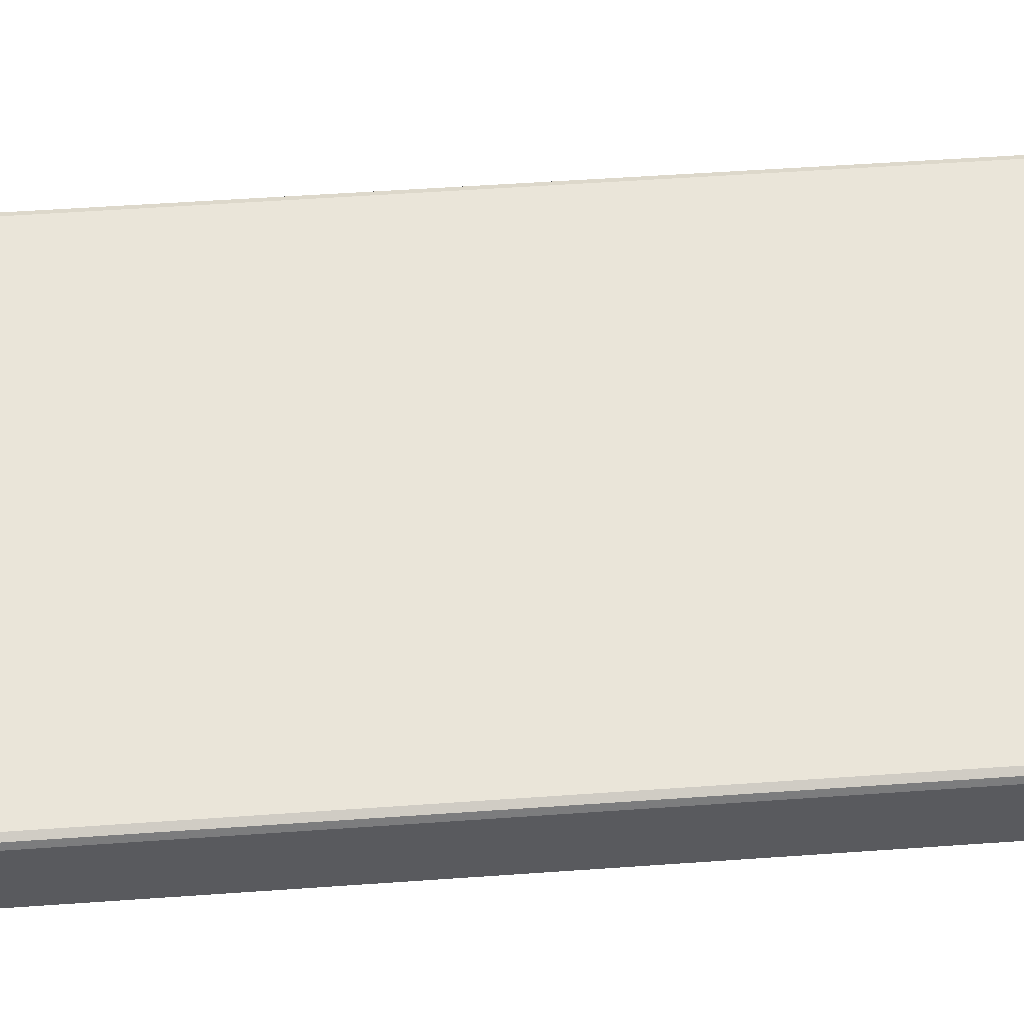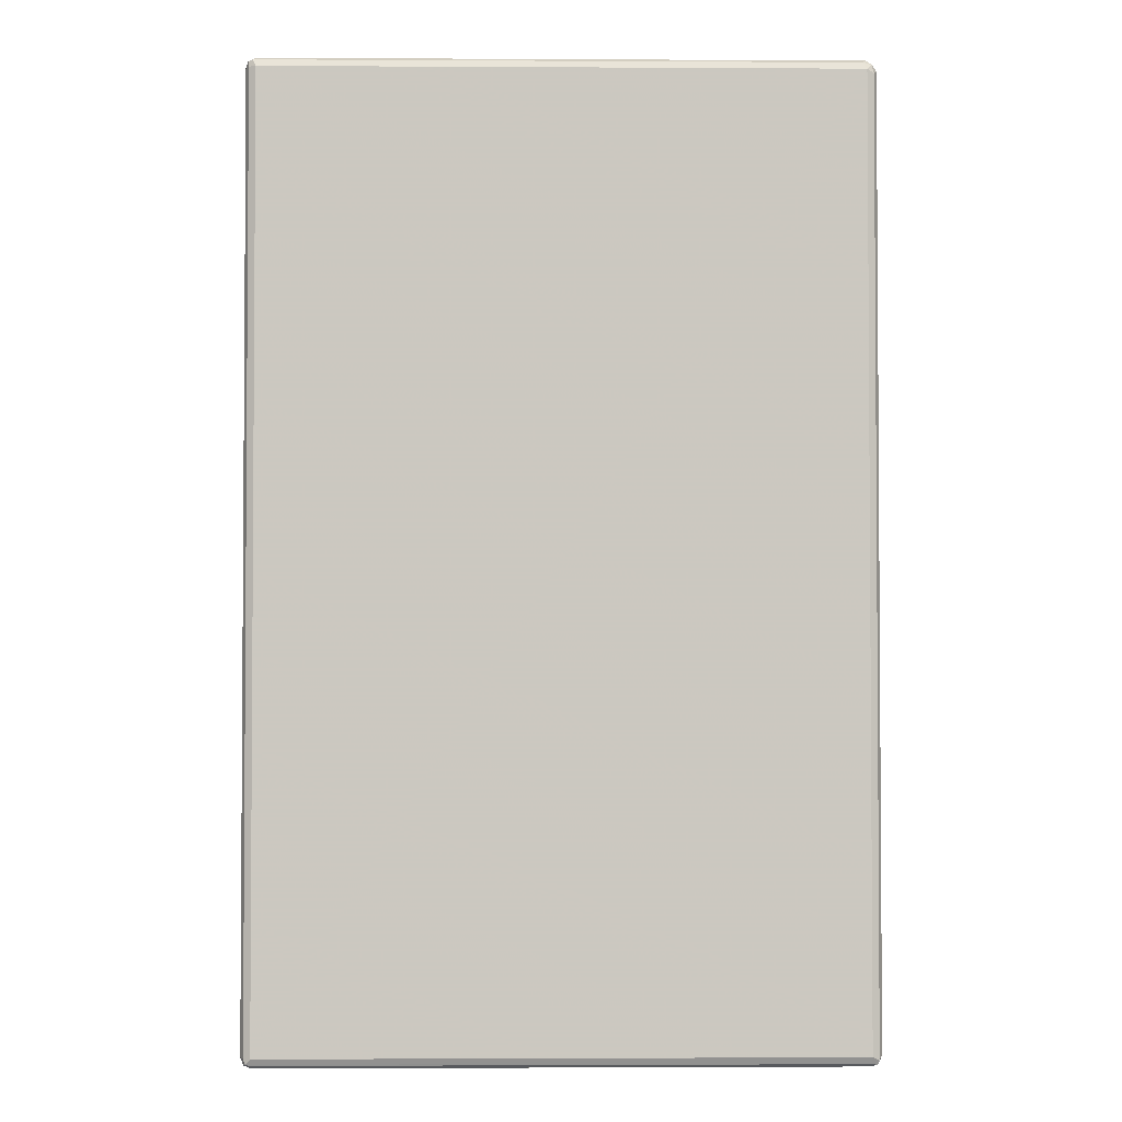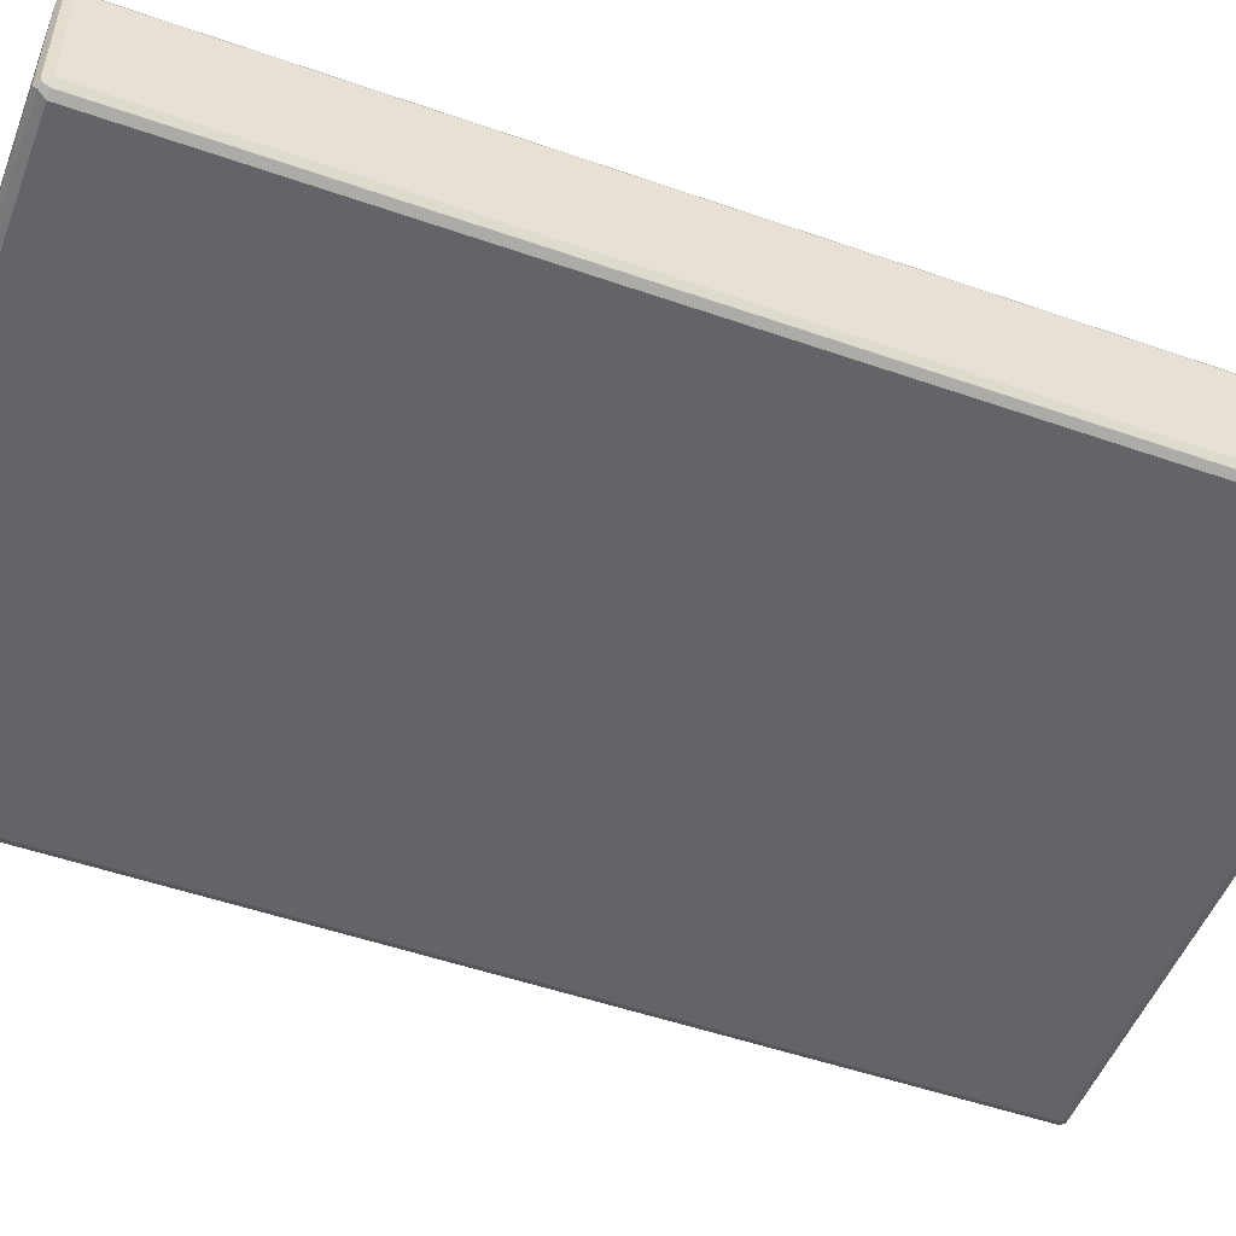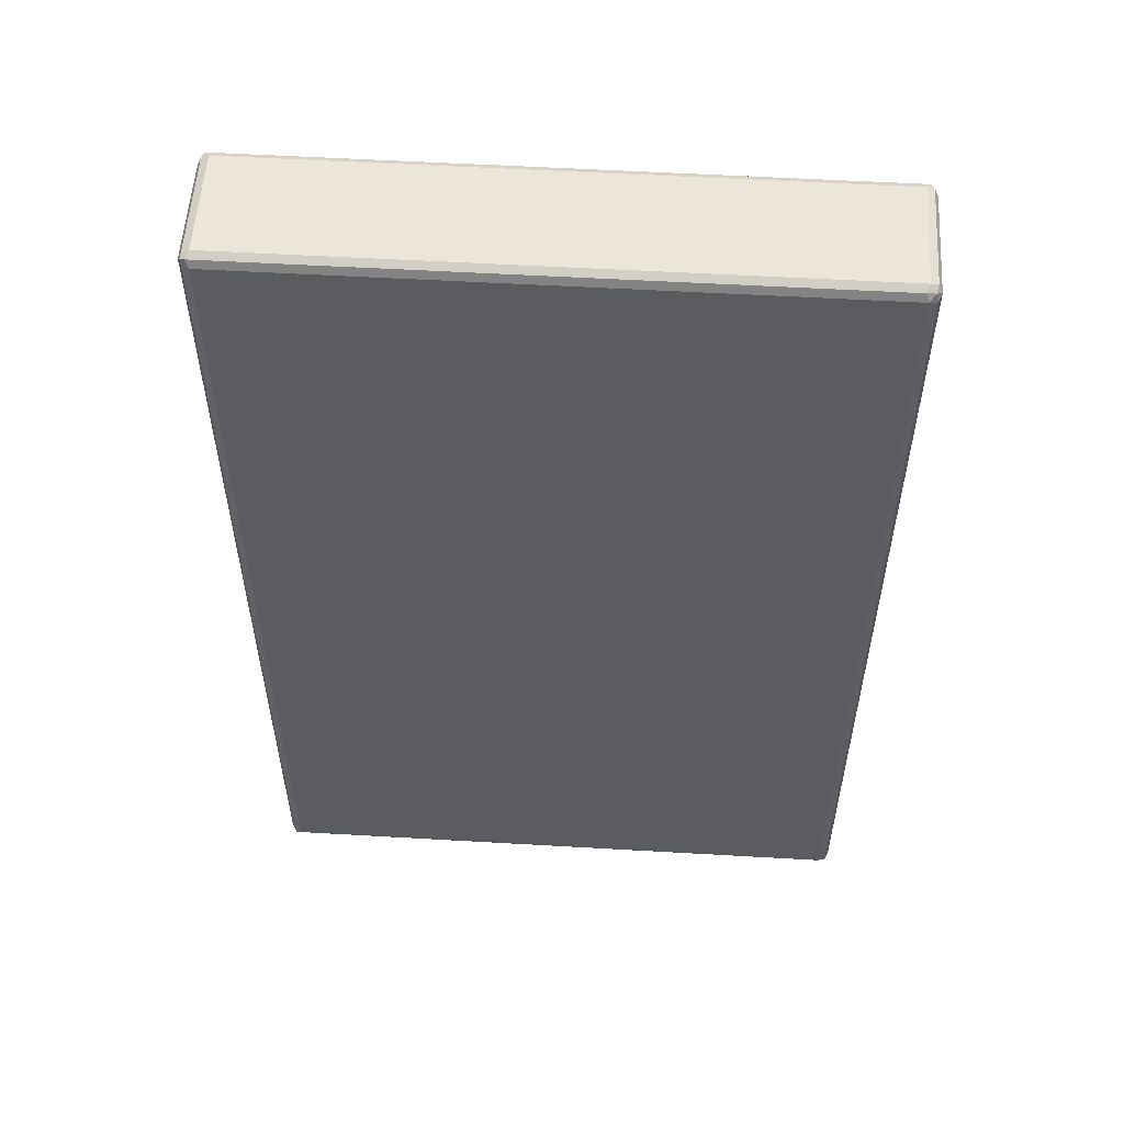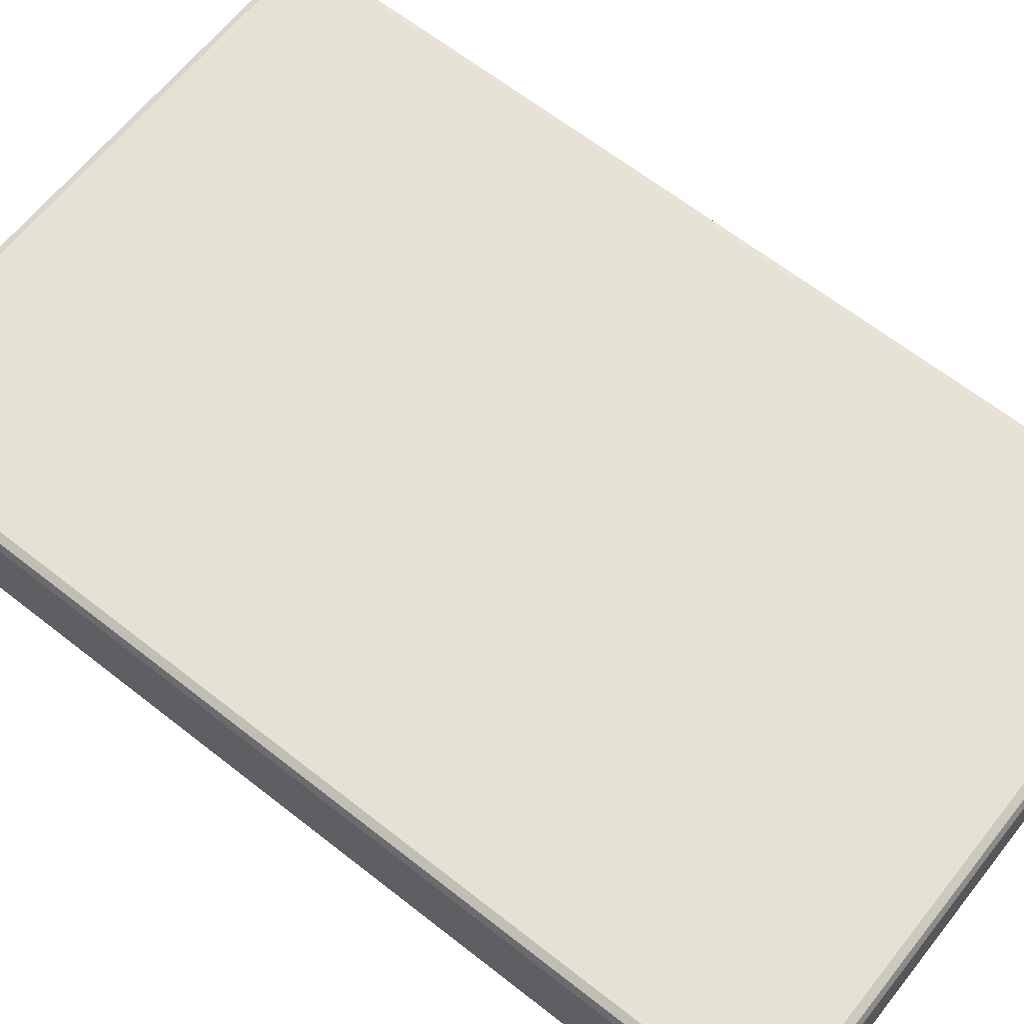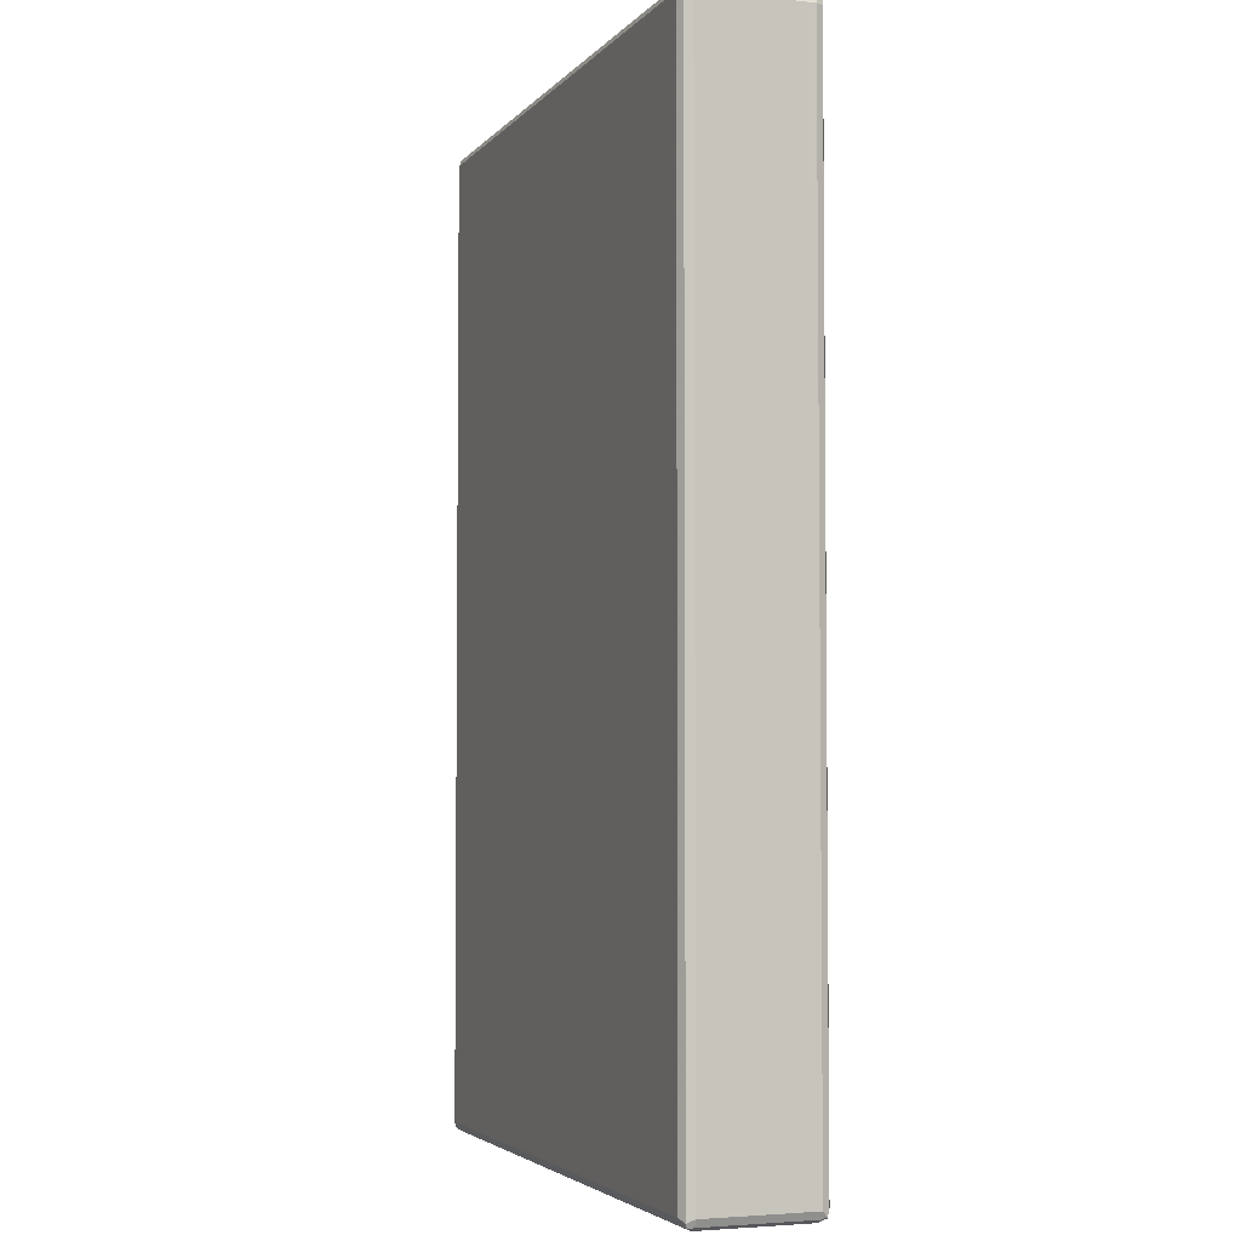
<metadata>
{"format":"obj","ext":"obj","renderer":"f3d","projection":"perspective","resolution":1024,"background":"white","views":[{"elev":58.1,"azim":-94.1,"up":"+Z"},{"elev":-2.4,"azim":-1.1,"up":"+Y"},{"elev":-51.2,"azim":69.2,"up":"+Z"},{"elev":55.1,"azim":3.5,"up":"+Y"},{"elev":64.3,"azim":128.4,"up":"+Z"},{"elev":-3.9,"azim":69.6,"up":"+Y"}]}
</metadata>
<code>
v -0.5243 -0.8134 -0.09038
v -0.5182 -0.8073 -0.1024
v -0.5151 -0.8225 -0.09942
v -0.5182 -0.8254 -0.08435
v -0.5243 -0.8134 0.09038
v -0.5243 0.8134 -0.09038
v -0.5061 -0.8134 -0.1085
v -0.5182 0.8194 -0.1024
v -0.5001 -0.8254 -0.1024
v -0.5061 -0.8316 -0.09038
v -0.5182 -0.8254 0.09641
v -0.5182 -0.8134 0.1024
v -0.5243 0.8134 0.09038
v -0.5182 0.8254 -0.09038
v -0.5151 0.827 -0.09942
v 0.5061 -0.8134 -0.1085
v -0.5061 0.8134 -0.1085
v 0.5122 -0.8254 -0.1024
v -0.5061 -0.8316 0.09038
v 0.5061 -0.8316 -0.09038
v -0.5151 -0.8225 0.1039
v -0.5061 -0.8134 0.1085
v -0.5182 0.8134 0.1024
v -0.5196 0.8225 0.09942
v -0.5182 0.8254 0.09038
v 0.5061 0.8254 -0.1024
v -0.5061 0.8254 -0.1024
v -0.5061 0.8316 0.09038
v -0.5061 0.8316 -0.09038
v 0.5061 0.8316 -0.09038
v 0.5182 -0.8134 -0.1024
v 0.5061 0.8134 -0.1085
v 0.5151 0.8225 -0.1039
v 0.5196 -0.8225 -0.09942
v 0.5061 -0.8316 0.09038
v 0.5151 -0.827 0.09942
v -0.5061 -0.8254 0.1024
v 0.5182 -0.8254 -0.09038
v 0.5061 -0.8254 0.1024
v 0.5061 -0.8134 0.1085
v -0.5061 0.8134 0.1085
v -0.5122 0.8254 0.1024
v 0.5061 0.8316 0.09038
v 0.5182 0.8254 -0.09641
v 0.5243 -0.8134 -0.09038
v 0.5182 0.8134 -0.1024
v 0.5182 -0.8254 0.09038
v 0.5243 -0.8134 0.09038
v 0.5182 -0.8194 0.1024
v 0.5061 0.8134 0.1085
v 0.5001 0.8254 0.1024
v 0.5151 0.8225 0.09942
v 0.5182 0.8254 0.08435
v 0.5243 0.8134 -0.09038
v 0.5243 0.8134 0.09038
v 0.5182 0.8073 0.1024
f 1 2 3
f 31 46 54
f 31 45 34
f 30 53 44
f 30 43 53
f 30 44 33
f 28 30 29
f 28 43 30
f 28 51 43
f 28 42 51
f 26 30 33
f 26 33 27
f 24 28 25
f 24 42 28
f 23 42 24
f 23 41 42
f 22 50 41
f 22 40 50
f 21 40 22
f 21 39 40
f 21 37 39
f 20 36 35
f 20 38 36
f 20 34 38
f 31 54 45
f 19 37 21
f 32 33 46
f 34 45 38
f 50 52 51
f 50 56 52
f 48 56 49
f 48 55 56
f 45 55 48
f 45 54 55
f 44 54 46
f 44 55 54
f 44 53 55
f 43 52 53
f 43 51 52
f 41 51 42
f 41 50 51
f 40 56 50
f 40 49 56
f 38 48 47
f 38 45 48
f 36 39 37
f 36 40 39
f 36 49 40
f 36 48 49
f 36 47 48
f 36 38 47
f 33 44 46
f 19 36 37
f 19 35 36
f 18 31 34
f 7 16 18
f 6 15 8
f 6 14 15
f 6 25 14
f 6 13 25
f 5 23 13
f 5 12 23
f 5 11 12
f 4 19 11
f 4 10 19
f 3 10 4
f 3 9 10
f 3 7 9
f 2 17 7
f 2 8 17
f 2 7 3
f 1 8 2
f 1 6 8
f 1 13 6
f 1 5 13
f 1 11 5
f 1 4 11
f 1 3 4
f 7 18 9
f 7 17 32
f 7 32 16
f 8 15 17
f 18 34 20
f 17 33 32
f 17 27 33
f 16 46 31
f 16 32 46
f 16 31 18
f 15 30 26
f 15 29 30
f 15 28 29
f 15 25 28
f 15 27 17
f 52 56 55
f 15 26 27
f 13 24 25
f 13 23 24
f 12 41 23
f 12 22 41
f 12 21 22
f 11 19 21
f 11 21 12
f 10 35 19
f 10 20 35
f 9 20 10
f 9 18 20
f 14 25 15
f 52 55 53

</code>
